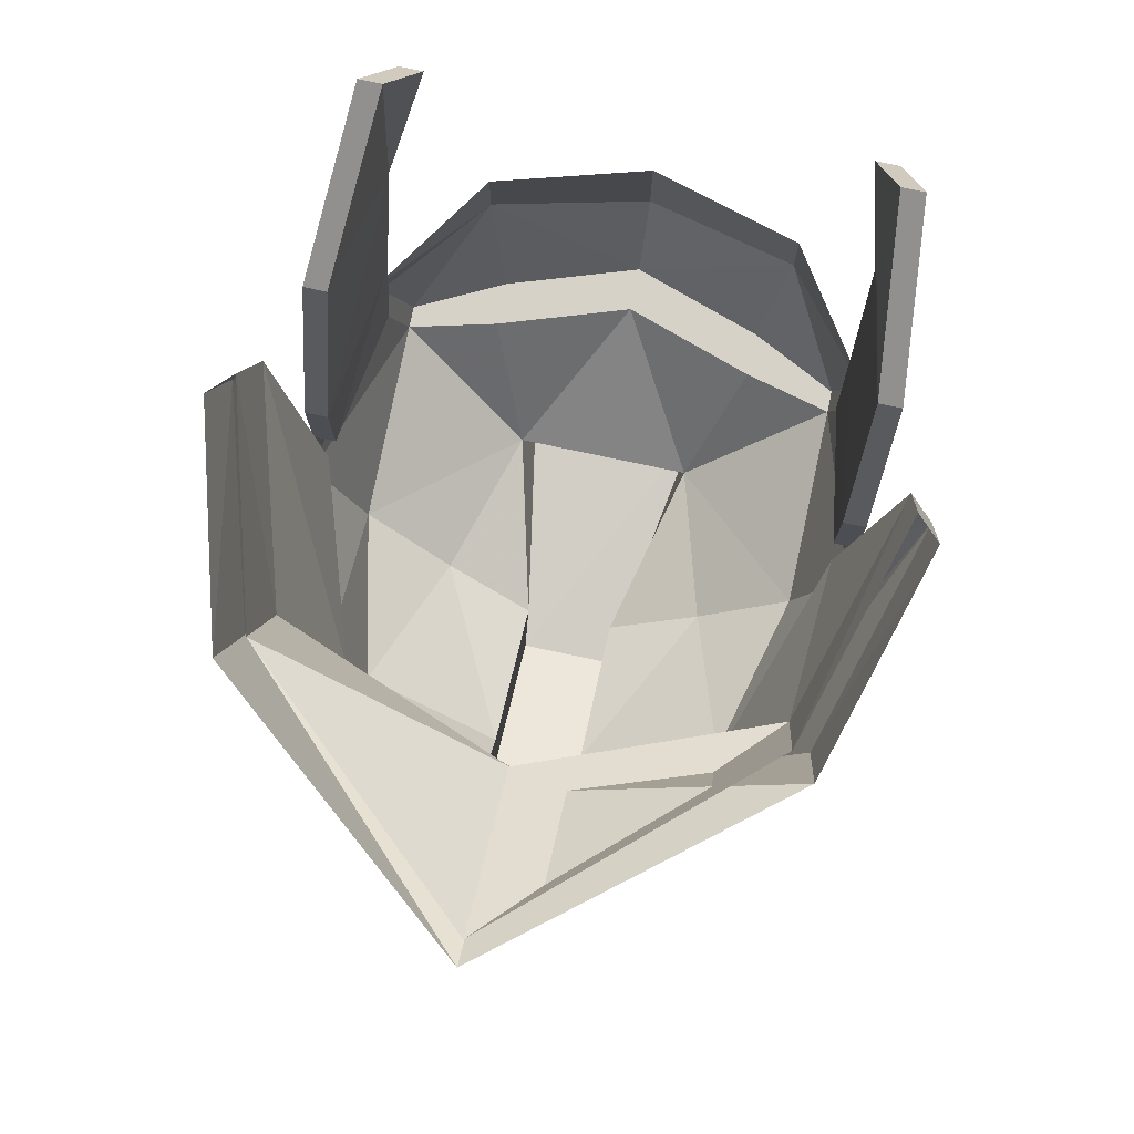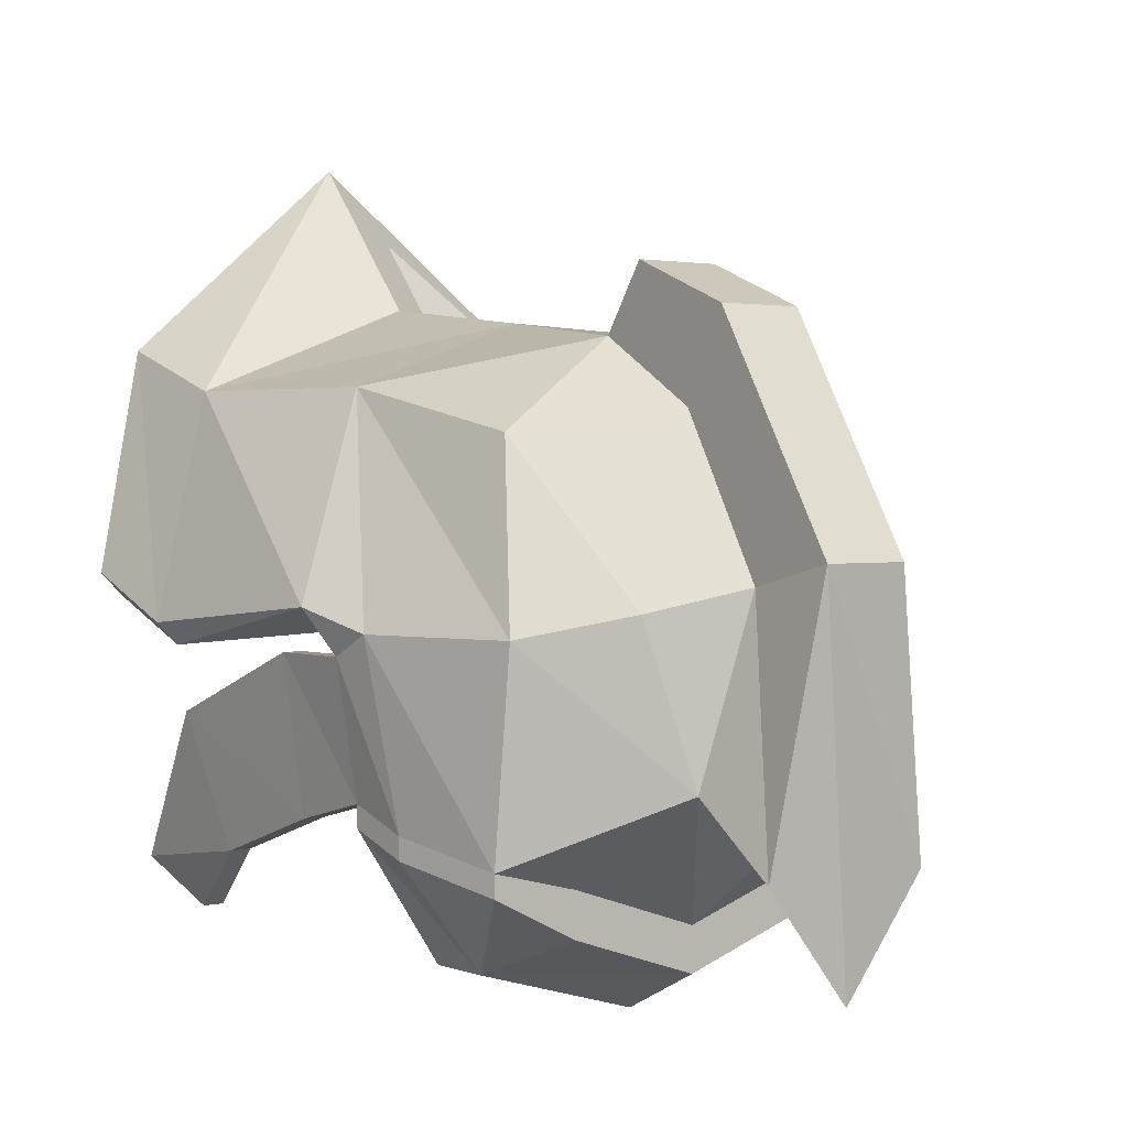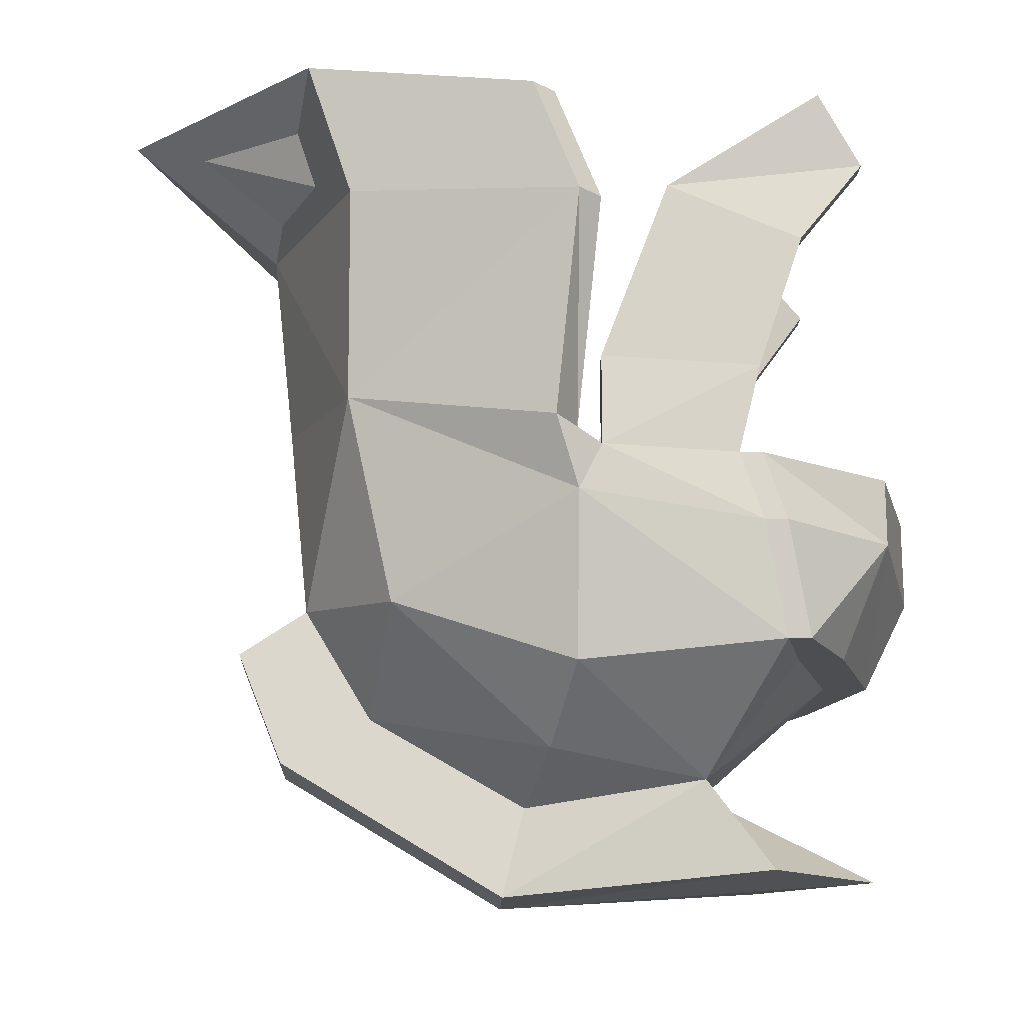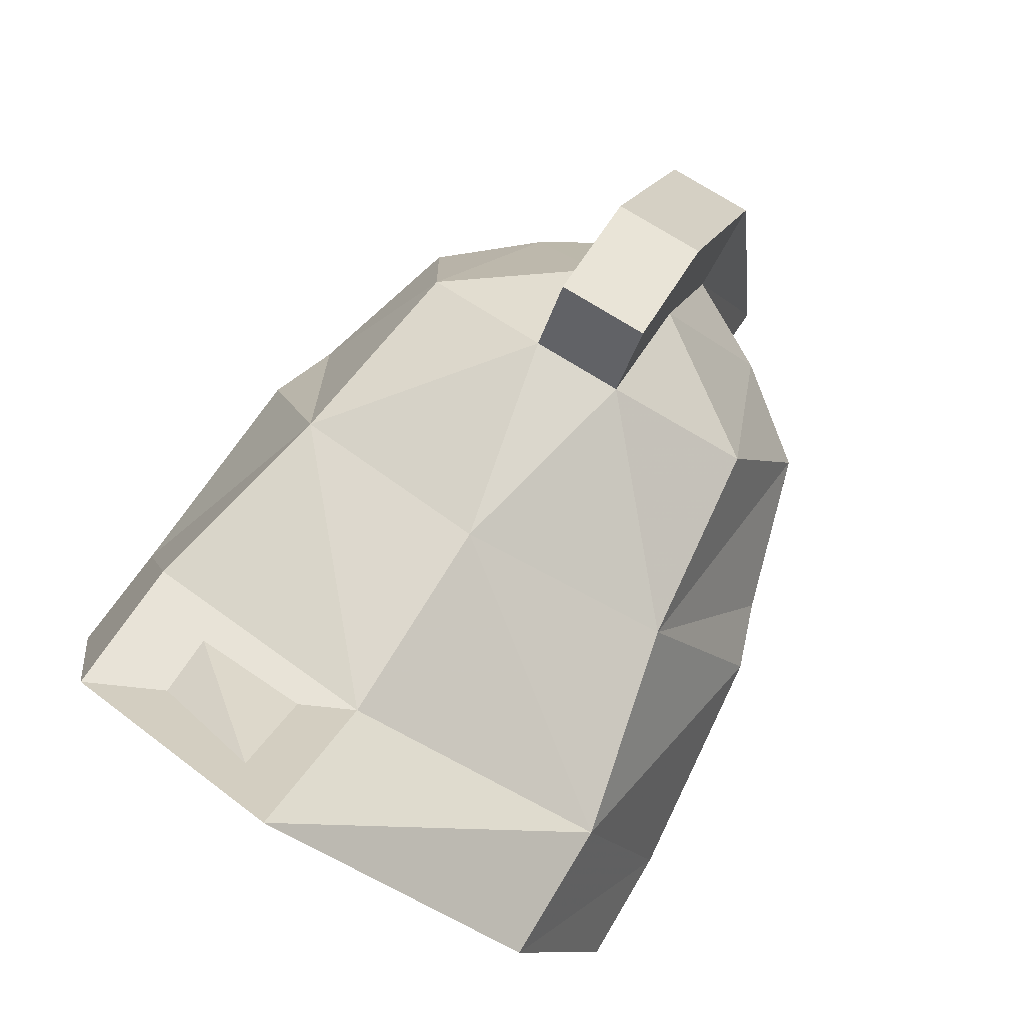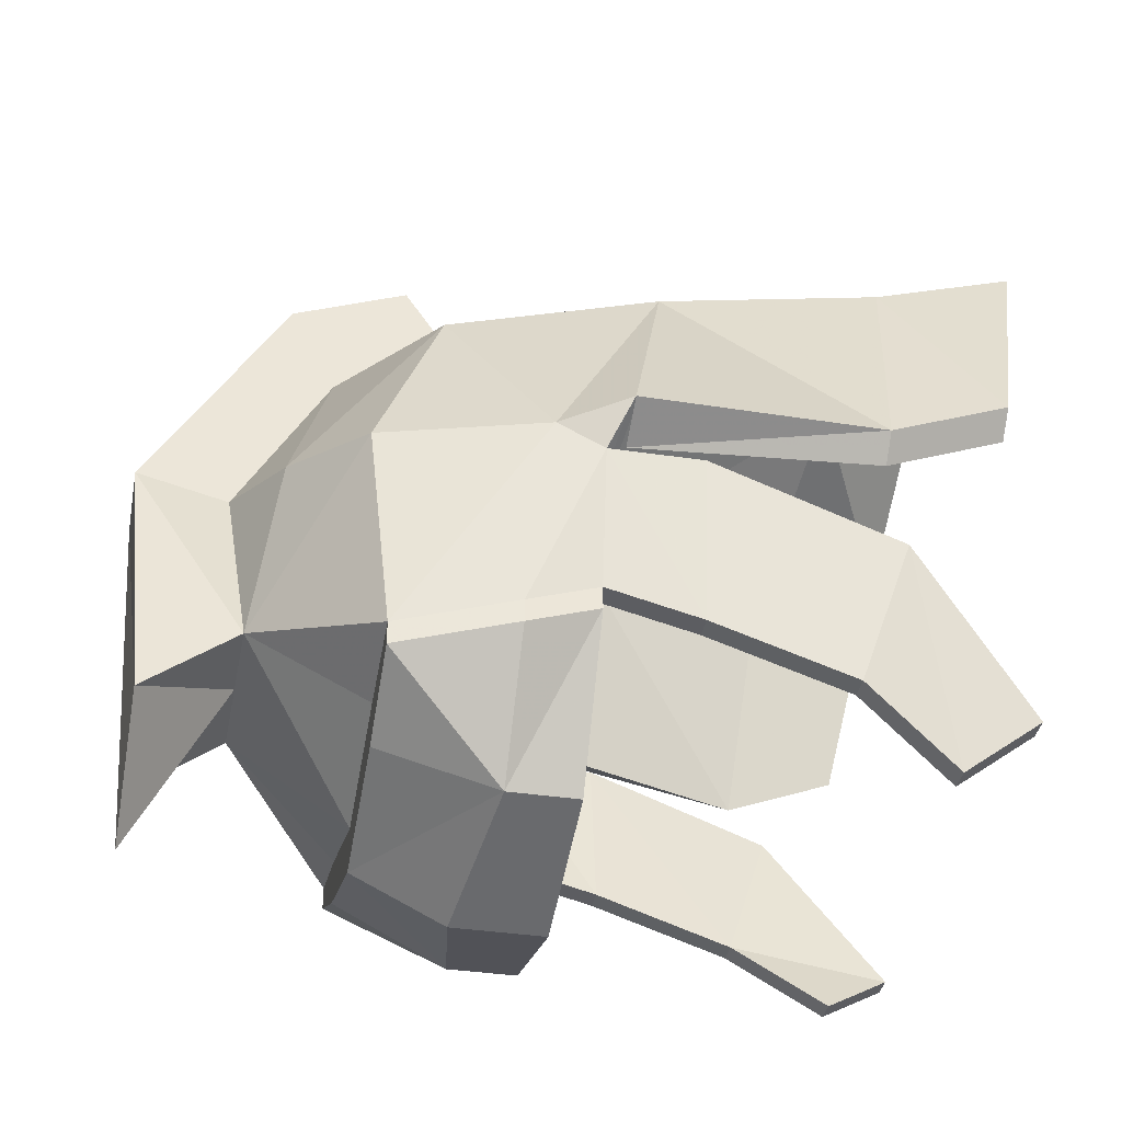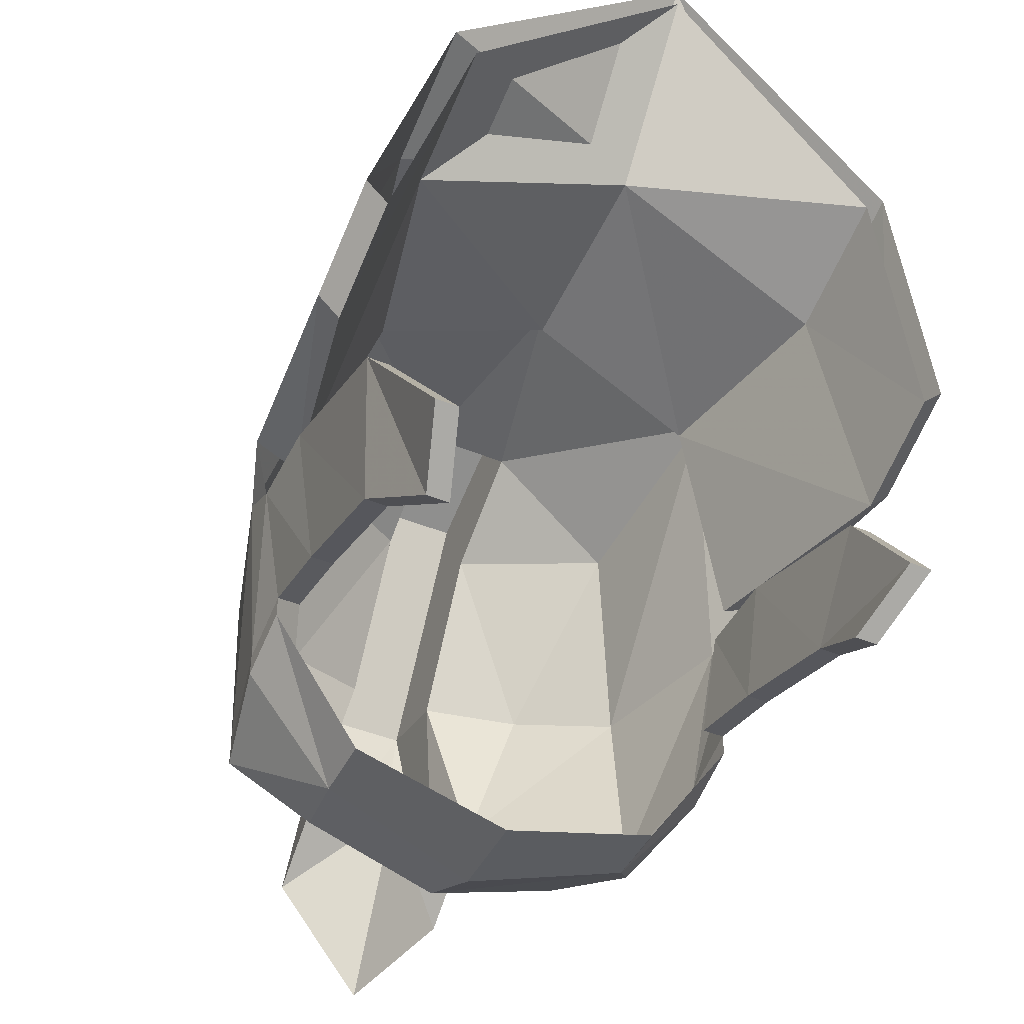
<metadata>
{"format":"obj","ext":"obj","renderer":"f3d","projection":"perspective","resolution":1024,"background":"white","views":[{"elev":78.1,"azim":11.9,"up":"+Y"},{"elev":1.8,"azim":-37.9,"up":"+Z"},{"elev":-16.7,"azim":88.3,"up":"+Y"},{"elev":79.1,"azim":-148.7,"up":"+Z"},{"elev":-37.2,"azim":79.1,"up":"+Z"},{"elev":-44.9,"azim":154.7,"up":"+Z"}]}
</metadata>
<code>
v 0 -0.25 -0.08594
v 0 -0.2109 -0.1328
v 0.03125 -0.25 -0.08594
v 0.03125 -0.2812 -0.1094
v 0 -0.2812 -0.1484
v -0.03125 -0.2812 -0.1094
v -0.03125 -0.25 -0.08594
v -0.04688 -0.2109 -0.1172
v -0.04688 -0.2109 -0.1328
v 0 -0.2109 -0.1484
v 0.04688 -0.2109 -0.1172
v 0.07812 -0.2109 -0.1094
v 0.07812 -0.2188 -0.03906
v 0.04688 -0.2422 -0.03125
v 0.01562 -0.2578 -0.02344
v 0.01562 -0.2891 -0.01562
v -0.01562 -0.2891 -0.01562
v -0.01562 -0.2578 -0.02344
v -0.04688 -0.2422 -0.03125
v -0.07812 -0.2188 -0.03906
v -0.07812 -0.2109 -0.1094
v -0.07812 -0.2109 -0.1172
v -0.05469 -0.1719 -0.1484
v 0 -0.1797 -0.1641
v 0.05469 -0.1719 -0.1484
v 0.04688 -0.2109 -0.1328
v 0.07812 -0.2109 -0.1172
v 0.08594 -0.1719 -0.1016
v 0.09375 -0.1641 -0.03906
v 0.0625 -0.1953 0.02344
v 0.01562 -0.2266 0.03125
v 0.01562 -0.2422 0.0625
v -0.01562 -0.2422 0.0625
v -0.01562 -0.2266 0.03125
v -0.0625 -0.1953 0.02344
v -0.07031 -0.125 0.03906
v -0.09375 -0.1641 -0.03906
v -0.08594 -0.1719 -0.1016
v -0.08594 -0.1719 -0.1094
v -0.08594 -0.1484 -0.1016
v -0.05469 -0.1484 -0.1484
v 0 -0.1484 -0.1641
v 0.05469 -0.1484 -0.1484
v 0.08594 -0.1484 -0.1016
v 0.08594 -0.1719 -0.1094
v 0.09375 -0.1484 -0.04688
v 0.1016 -0.1406 -0.03125
v 0.07031 -0.125 0.03906
v 0.01562 -0.1875 0.05469
v 0.01562 -0.2031 0.07812
v -0.01562 -0.2031 0.07812
v -0.01562 -0.1875 0.05469
v 0 -0.1172 0.0625
v -0.08594 -0.05469 0.03906
v -0.1016 -0.1406 -0.03125
v -0.09375 -0.1484 -0.04688
v -0.08594 -0.1484 -0.09375
v 0.08594 -0.1484 -0.09375
v 0.08594 -0.05469 0.03906
v 0 -0.04688 0.07031
v 0 0 0.125
v -0.08594 -0.007812 0.05469
v -0.1094 -0.0625 -0.03906
v -0.1016 -0.0625 -0.04688
v -0.08594 -0.1406 -0.03906
v -0.0625 -0.125 0.03125
v -0.07812 -0.05469 0.03125
v 0 -0.04688 0.0625
v 0 -0.1172 0.05469
v 0.07812 -0.05469 0.03125
v 0.0625 -0.125 0.03125
v 0.08594 -0.1406 -0.03906
v 0.1016 -0.0625 -0.04688
v 0.1094 -0.0625 -0.03906
v 0.1094 -0.02344 -0.02344
v 0.08594 -0.007812 0.05469
v 0 0 0.1172
v 0.07812 -0.007812 0.04688
v 0.1016 -0.02344 -0.03125
v 0.08594 -0.1172 -0.1016
v 0.09375 -0.1172 -0.04688
v 0.08594 -0.1172 -0.04688
v 0.08594 -0.1484 -0.04688
v 0.07812 -0.1484 -0.09375
v 0.07812 -0.1172 -0.1016
v 0.08594 -0.07031 -0.1172
v 0.09375 -0.05469 -0.07031
v 0.08594 -0.05469 -0.07031
v 0.07812 -0.07031 -0.1172
v 0.07812 -0.03906 -0.1406
v 0.08594 -0.01562 -0.125
v 0.07812 -0.01562 -0.125
v 0.07031 -0.03906 -0.1406
v -0.1094 -0.02344 -0.02344
v -0.1016 -0.02344 -0.03125
v -0.07812 -0.007812 0.04688
v -0.09375 -0.1172 -0.04688
v -0.08594 -0.1172 -0.1016
v -0.07812 -0.1172 -0.1016
v -0.07812 -0.1484 -0.09375
v -0.08594 -0.1484 -0.04688
v -0.08594 -0.1172 -0.04688
v -0.09375 -0.05469 -0.07031
v -0.08594 -0.07031 -0.1172
v -0.07812 -0.07031 -0.1172
v -0.08594 -0.05469 -0.07031
v -0.08594 -0.01562 -0.125
v -0.07812 -0.03906 -0.1406
v -0.07031 -0.03906 -0.1406
v -0.07812 -0.01562 -0.125
f 1 2 3
f 1 7 2
f 2 7 8
f 2 11 3
f 3 11 12
f 3 12 13
f 3 13 14
f 3 14 15
f 4 16 17
f 4 17 5
f 5 17 6
f 7 18 19
f 7 19 20
f 7 20 21
f 7 21 8
f 12 28 29
f 12 29 13
f 13 29 30
f 13 30 14
f 14 30 31
f 14 31 15
f 16 32 33
f 16 33 17
f 18 34 19
f 19 34 35
f 19 35 20
f 20 35 36
f 20 36 37
f 20 37 21
f 21 37 38
f 29 46 47
f 29 47 48
f 29 48 30
f 30 48 49
f 30 49 31
f 32 50 51
f 32 51 33
f 34 52 35
f 35 52 36
f 36 52 53
f 36 55 37
f 37 55 56
f 37 56 38
f 38 56 57
f 28 58 46
f 28 46 29
f 49 48 53
f 49 53 52
f 49 52 51
f 49 51 50
f 83 82 84
f 84 82 85
f 82 88 85
f 85 88 89
f 88 92 93
f 88 93 89
f 100 99 101
f 101 99 102
f 99 105 102
f 102 105 106
f 105 109 110
f 105 110 106
f 1 3 4
f 1 4 5
f 1 5 6
f 1 6 7
f 9 22 23
f 9 23 10
f 10 23 24
f 10 24 25
f 10 25 26
f 22 39 23
f 23 39 40
f 23 40 41
f 23 41 24
f 24 41 42
f 24 42 43
f 24 43 25
f 25 43 44
f 25 44 45
f 25 45 27
f 25 27 26
f 36 53 54
f 36 54 55
f 48 59 60
f 48 60 53
f 53 60 54
f 54 60 61
f 54 61 62
f 54 62 63
f 54 63 55
f 47 74 48
f 48 74 59
f 59 74 75
f 59 75 76
f 59 76 60
f 60 76 61
f 46 58 80
f 46 80 81
f 81 80 86
f 81 86 87
f 87 86 90
f 87 90 91
f 63 62 94
f 57 56 97
f 57 97 98
f 98 97 103
f 98 103 104
f 104 103 107
f 104 107 108
f 2 8 9
f 2 9 10
f 2 10 11
f 8 21 22
f 8 22 9
f 10 26 11
f 11 26 12
f 12 26 27
f 3 15 16
f 3 16 4
f 6 17 18
f 6 18 7
f 12 27 28
f 15 31 32
f 15 32 16
f 17 33 34
f 17 34 18
f 21 38 39
f 21 39 22
f 31 49 50
f 31 50 32
f 33 51 52
f 33 52 34
f 38 57 40
f 38 40 39
f 55 63 64
f 55 64 65
f 65 64 66
f 66 64 67
f 66 67 68
f 66 68 69
f 69 68 70
f 69 70 71
f 71 70 72
f 72 70 73
f 72 73 74
f 72 74 47
f 58 28 45
f 58 45 44
f 28 27 45
f 70 68 77
f 70 77 78
f 70 78 73
f 73 78 79
f 73 79 74
f 74 79 75
f 46 81 82
f 46 82 83
f 84 85 80
f 84 80 58
f 81 87 88
f 81 88 82
f 85 89 86
f 85 86 80
f 87 91 92
f 87 92 88
f 89 93 90
f 89 90 86
f 91 90 93
f 91 93 92
f 63 94 64
f 64 94 95
f 64 95 67
f 67 95 96
f 67 96 68
f 68 96 77
f 57 98 99
f 57 99 100
f 101 102 97
f 101 97 56
f 98 104 105
f 98 105 99
f 102 106 103
f 102 103 97
f 104 108 109
f 104 109 105
f 106 110 107
f 106 107 103
f 108 107 110
f 108 110 109

</code>
